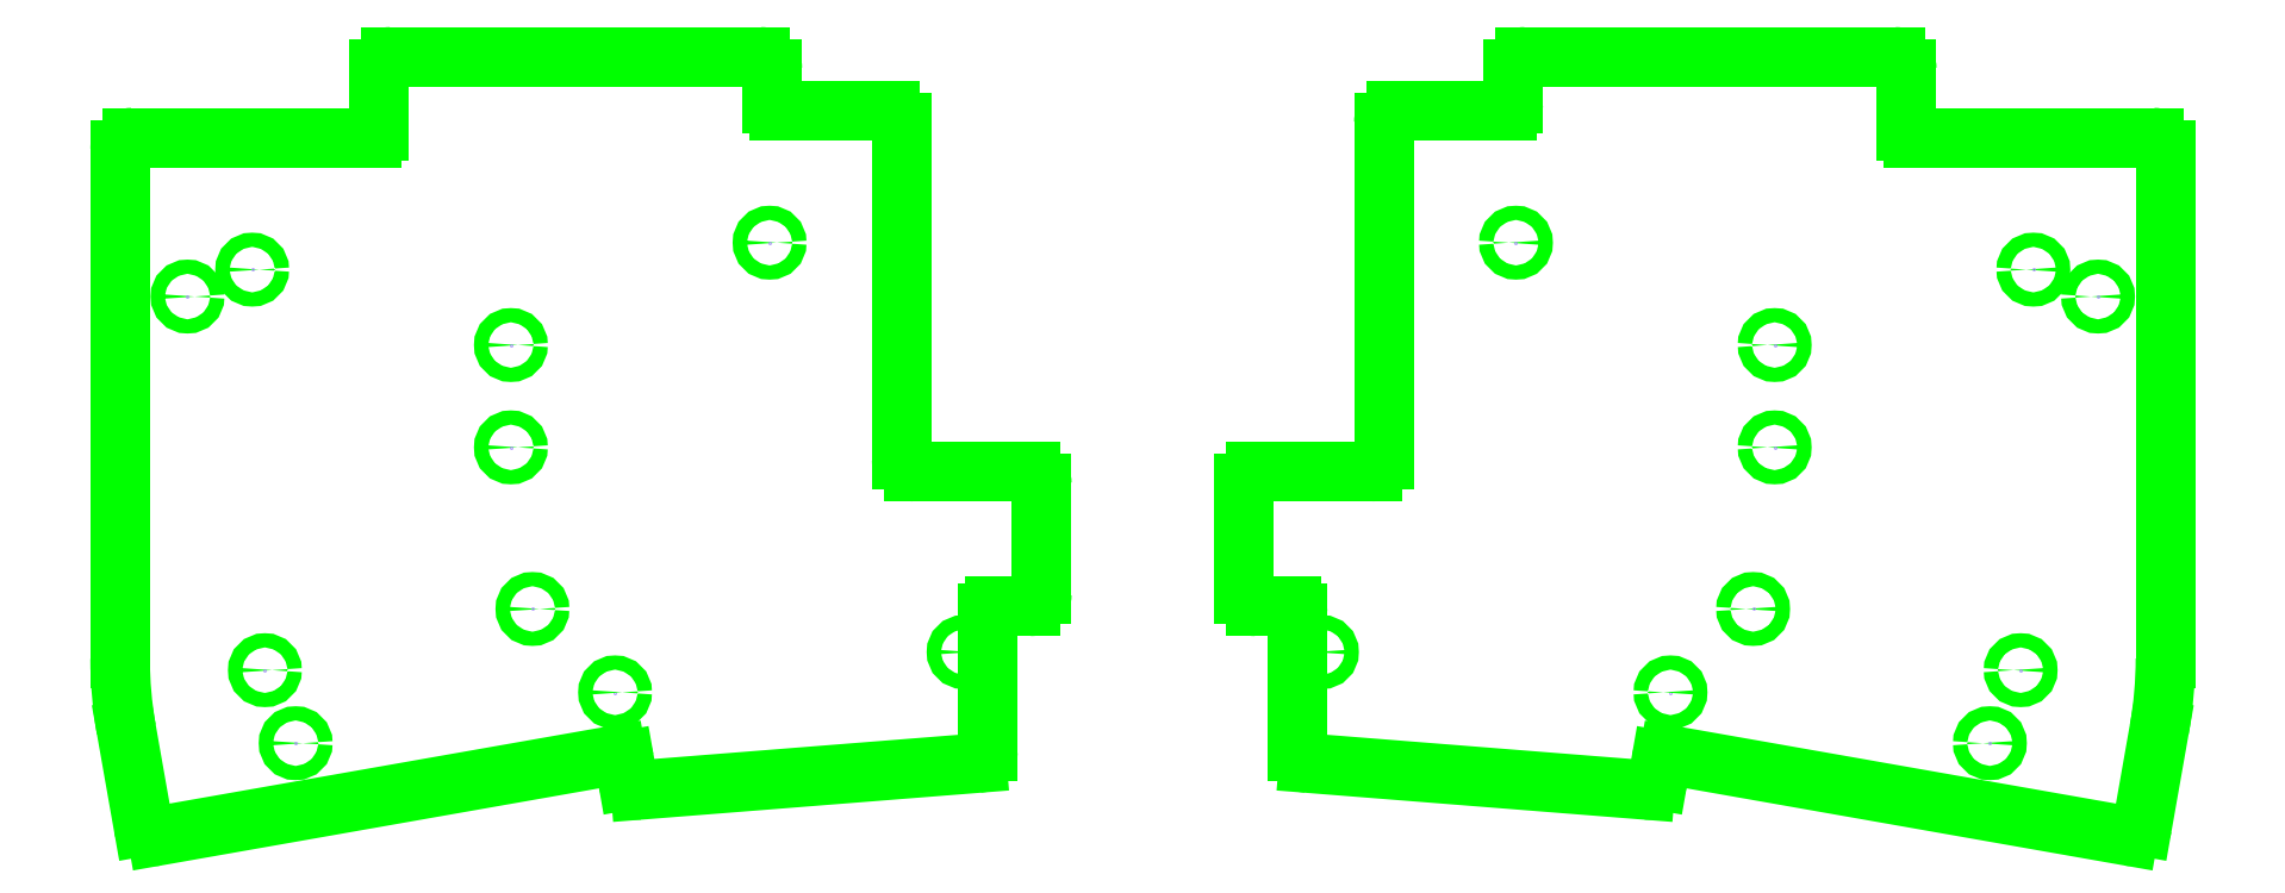
<metadata>
{"format":"dxf","ext":"dxf","renderer":"ezdxf+matplotlib","layout":"modelspace","background":"white","min_lineweight":24,"dpi":150}
</metadata>
<code>
0
SECTION
2
ENTITIES
0
CIRCLE
8
2D$SSPLATE
10
-88.13
20
-14.73
30
0
40
1.05
0
POINT
8
2D$HOLECP
10
-88.13
20
-14.73
30
0
0
CIRCLE
8
2D$SSPLATE
10
-53.2
20
39.24
30
0
40
1.05
0
CIRCLE
8
2D$SSPLATE
10
-24.63
20
-21.08
30
0
40
1.05
0
CIRCLE
8
2D$SSPLATE
10
-123
20
-34.51
30
0
40
1.05
0
CIRCLE
8
2D$SSPLATE
10
-91.3
20
24.16
30
0
40
1.05
0
CIRCLE
8
2D$SSPLATE
10
-138.9
20
31.3
30
0
40
1.05
0
CIRCLE
8
2D$SSPLATE
10
-129.4
20
35.27
30
0
40
1.05
0
POINT
8
2D$HOLECP
10
-123
20
-34.51
30
0
0
POINT
8
2D$HOLECP
10
-24.63
20
-21.08
30
0
0
POINT
8
2D$HOLECP
10
-53.2
20
39.24
30
0
0
POINT
8
2D$HOLECP
10
-91.3
20
24.16
30
0
0
POINT
8
2D$HOLECP
10
-129.4
20
35.27
30
0
0
POINT
8
2D$HOLECP
10
-138.9
20
31.3
30
0
0
LINE
8
2D$SSPLATE
10
-145.4
20
-46.77
30
0
11
-147.9
21
-32.49
31
0
0
ARC
8
2D$SSPLATE
10
143.7
20
-46.46
30
0
40
1.75
50
260
51
350
210
0
220
0
230
-1
0
LINE
8
2D$SSPLATE
10
-75.75
20
-36.26
30
0
11
-143.4
21
-48.19
31
0
0
ARC
8
2D$SSPLATE
10
-75.58
20
-37.24
30
0
40
1
50
10
51
100
0
LINE
8
2D$SSPLATE
10
-74.08
20
-39.95
30
0
11
-74.59
21
-37.07
31
0
0
ARC
8
2D$SSPLATE
10
72.36
20
-39.65
30
0
40
1.75
50
265.5
51
350
210
0
220
0
230
-1
0
LINE
8
2D$SSPLATE
10
-22.66
20
-37.46
30
0
11
-72.22
21
-41.39
31
0
0
ARC
8
2D$SSPLATE
10
22.8
20
-35.71
30
0
40
1.75
50
180
51
265.5
210
0
220
0
230
-1
0
LINE
8
2D$SSPLATE
10
-21.05
20
-15.34
30
0
11
-21.05
21
-35.71
31
0
0
ARC
8
2D$SSPLATE
10
-20.05
20
-15.34
30
0
40
1
50
90
51
180
0
LINE
8
2D$SSPLATE
10
-14.86
20
-14.34
30
0
11
-20.05
21
-14.34
31
0
0
ARC
8
2D$SSPLATE
10
14.86
20
-12.59
30
0
40
1.75
50
180
51
270
210
0
220
0
230
-1
0
LINE
8
2D$SSPLATE
10
-13.11
20
3.761
30
0
11
-13.11
21
-12.59
31
0
0
ARC
8
2D$SSPLATE
10
14.86
20
3.761
30
0
40
1.75
50
90
51
180
210
0
220
0
230
-1
0
LINE
8
2D$SSPLATE
10
-32
20
5.511
30
0
11
-14.86
21
5.511
31
0
0
ARC
8
2D$SSPLATE
10
-32
20
7.261
30
0
40
1.75
50
180
51
270
0
LINE
8
2D$SSPLATE
10
-33.75
20
56.94
30
0
11
-33.75
21
7.261
31
0
0
ARC
8
2D$SSPLATE
10
35.5
20
56.94
30
0
40
1.75
50
90
51
180
210
0
220
0
230
-1
0
LINE
8
2D$SSPLATE
10
-51.8
20
58.69
30
0
11
-35.5
21
58.69
31
0
0
ARC
8
2D$SSPLATE
10
-51.8
20
59.69
30
0
40
1
50
180
51
270
0
LINE
8
2D$SSPLATE
10
-52.8
20
64.88
30
0
11
-52.8
21
59.69
31
0
0
ARC
8
2D$SSPLATE
10
54.55
20
64.88
30
0
40
1.75
50
90
51
180
210
0
220
0
230
-1
0
LINE
8
2D$SSPLATE
10
-109
20
66.63
30
0
11
-54.55
21
66.63
31
0
0
ARC
8
2D$SSPLATE
10
109
20
64.88
30
0
40
1.75
50
6.767e-06
51
90
210
0
220
0
230
-1
0
LINE
8
2D$SSPLATE
10
-110.8
20
55.72
30
0
11
-110.8
21
64.88
31
0
0
ARC
8
2D$SSPLATE
10
-111.8
20
55.72
30
0
40
1
50
270
51
360
0
LINE
8
2D$SSPLATE
10
-147.1
20
54.72
30
0
11
-111.8
21
54.72
31
0
0
ARC
8
2D$SSPLATE
10
147.1
20
52.97
30
0
40
1.75
50
1.768e-11
51
90
210
0
220
0
230
-1
0
LINE
8
2D$SSPLATE
10
-148.9
20
-22.07
30
0
11
-148.9
21
52.97
31
0
0
ARC
8
2D$SSPLATE
10
88.85
20
-22.07
30
0
40
60
50
350
51
2.106e-11
210
0
220
0
230
-1
0
CIRCLE
8
2D$SSPLATE
10
-127.5
20
-23.75
30
0
40
1.05
0
POINT
8
2D$HOLECP
10
-127.5
20
-23.75
30
0
0
CIRCLE
8
2D$SSPLATE
10
-91.3
20
9.08
30
0
40
1.05
0
POINT
8
2D$HOLECP
10
-91.3
20
9.08
30
0
0
POINT
8
2D$HOLECP
10
-75.96
20
-27.02
30
0
0
CIRCLE
8
2D$SSPLATE
10
-75.96
20
-27.02
30
0
40
1.05
0
CIRCLE
8
2D$SSPLATE
10
-91.64
20
-14.73
30
0
40
1.05
210
0
220
0
230
-1
0
POINT
8
2D$HOLECP
10
91.64
20
-14.73
30
0
0
CIRCLE
8
2D$SSPLATE
10
-56.72
20
39.24
30
0
40
1.05
210
0
220
0
230
-1
0
CIRCLE
8
2D$SSPLATE
10
-28.14
20
-21.08
30
0
40
1.05
210
0
220
0
230
-1
0
CIRCLE
8
2D$SSPLATE
10
-126.5
20
-34.51
30
0
40
1.05
210
0
220
0
230
-1
0
CIRCLE
8
2D$SSPLATE
10
-94.82
20
24.16
30
0
40
1.05
210
0
220
0
230
-1
0
CIRCLE
8
2D$SSPLATE
10
-142.4
20
31.3
30
0
40
1.05
210
0
220
0
230
-1
0
CIRCLE
8
2D$SSPLATE
10
-132.9
20
35.27
30
0
40
1.05
210
0
220
0
230
-1
0
POINT
8
2D$HOLECP
10
126.5
20
-34.51
30
0
0
POINT
8
2D$HOLECP
10
28.14
20
-21.08
30
0
0
POINT
8
2D$HOLECP
10
56.72
20
39.24
30
0
0
POINT
8
2D$HOLECP
10
94.82
20
24.16
30
0
0
POINT
8
2D$HOLECP
10
132.9
20
35.27
30
0
0
POINT
8
2D$HOLECP
10
142.4
20
31.3
30
0
0
LINE
8
2D$SSPLATE
10
148.9
20
-46.77
30
0
11
151.5
21
-32.49
31
0
0
ARC
8
2D$SSPLATE
10
147.2
20
-46.46
30
0
40
1.75
50
260
51
350
0
LINE
8
2D$SSPLATE
10
79.27
20
-36.26
30
0
11
146.9
21
-48.19
31
0
0
ARC
8
2D$SSPLATE
10
-79.09
20
-37.24
30
0
40
1
50
10
51
100
210
0
220
0
230
-1
0
LINE
8
2D$SSPLATE
10
77.6
20
-39.95
30
0
11
78.11
21
-37.07
31
0
0
ARC
8
2D$SSPLATE
10
75.88
20
-39.65
30
0
40
1.75
50
265.5
51
350
0
LINE
8
2D$SSPLATE
10
26.18
20
-37.46
30
0
11
75.74
21
-41.39
31
0
0
ARC
8
2D$SSPLATE
10
26.32
20
-35.71
30
0
40
1.75
50
180
51
265.5
0
LINE
8
2D$SSPLATE
10
24.57
20
-15.34
30
0
11
24.57
21
-35.71
31
0
0
ARC
8
2D$SSPLATE
10
-23.57
20
-15.34
30
0
40
1
50
90
51
180
210
0
220
0
230
-1
0
LINE
8
2D$SSPLATE
10
18.38
20
-14.34
30
0
11
23.57
21
-14.34
31
0
0
ARC
8
2D$SSPLATE
10
18.38
20
-12.59
30
0
40
1.75
50
180
51
270
0
LINE
8
2D$SSPLATE
10
16.63
20
3.761
30
0
11
16.63
21
-12.59
31
0
0
ARC
8
2D$SSPLATE
10
18.38
20
3.761
30
0
40
1.75
50
90
51
180
0
LINE
8
2D$SSPLATE
10
35.52
20
5.511
30
0
11
18.38
21
5.511
31
0
0
ARC
8
2D$SSPLATE
10
-35.52
20
7.261
30
0
40
1.75
50
180
51
270
210
0
220
0
230
-1
0
LINE
8
2D$SSPLATE
10
37.27
20
56.94
30
0
11
37.27
21
7.261
31
0
0
ARC
8
2D$SSPLATE
10
39.02
20
56.94
30
0
40
1.75
50
90
51
180
0
LINE
8
2D$SSPLATE
10
55.32
20
58.69
30
0
11
39.02
21
58.69
31
0
0
ARC
8
2D$SSPLATE
10
-55.32
20
59.69
30
0
40
1
50
180
51
270
210
0
220
0
230
-1
0
LINE
8
2D$SSPLATE
10
56.32
20
64.88
30
0
11
56.32
21
59.69
31
0
0
ARC
8
2D$SSPLATE
10
58.07
20
64.88
30
0
40
1.75
50
90
51
180
0
LINE
8
2D$SSPLATE
10
112.5
20
66.63
30
0
11
58.07
21
66.63
31
0
0
ARC
8
2D$SSPLATE
10
112.5
20
64.88
30
0
40
1.75
50
6.767e-06
51
90
0
LINE
8
2D$SSPLATE
10
114.3
20
55.72
30
0
11
114.3
21
64.88
31
0
0
ARC
8
2D$SSPLATE
10
-115.3
20
55.72
30
0
40
1
50
270
51
360
210
0
220
0
230
-1
0
LINE
8
2D$SSPLATE
10
150.6
20
54.72
30
0
11
115.3
21
54.72
31
0
0
ARC
8
2D$SSPLATE
10
150.6
20
52.97
30
0
40
1.75
50
1.768e-11
51
90
0
LINE
8
2D$SSPLATE
10
152.4
20
-22.07
30
0
11
152.4
21
52.97
31
0
0
ARC
8
2D$SSPLATE
10
92.37
20
-22.07
30
0
40
60
50
350
51
2.106e-11
0
CIRCLE
8
2D$SSPLATE
10
-131
20
-23.75
30
0
40
1.05
210
0
220
0
230
-1
0
POINT
8
2D$HOLECP
10
131
20
-23.75
30
0
0
CIRCLE
8
2D$SSPLATE
10
-94.82
20
9.08
30
0
40
1.05
210
0
220
0
230
-1
0
POINT
8
2D$HOLECP
10
94.82
20
9.08
30
0
0
POINT
8
2D$HOLECP
10
79.47
20
-27.02
30
0
0
CIRCLE
8
2D$SSPLATE
10
-79.47
20
-27.02
30
0
40
1.05
210
0
220
0
230
-1
0
ENDSEC
0
EOF

</code>
